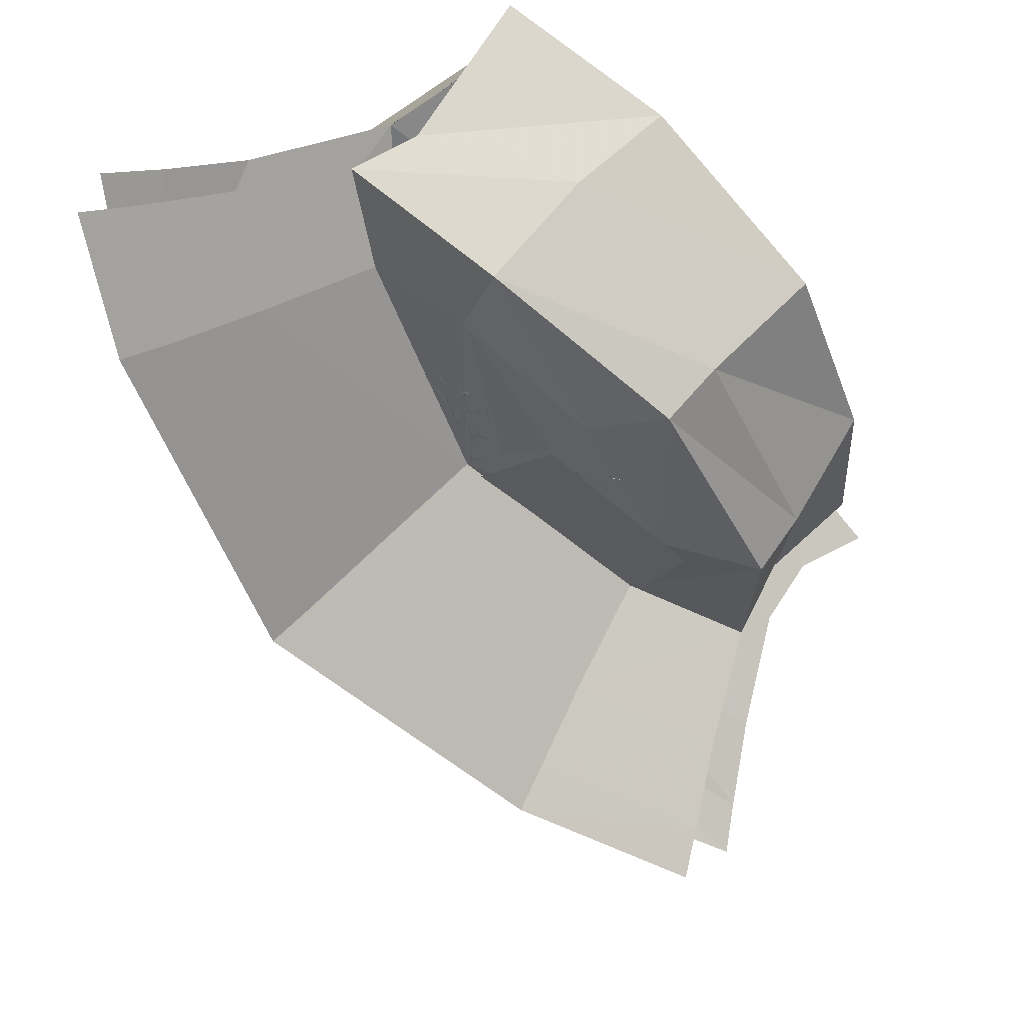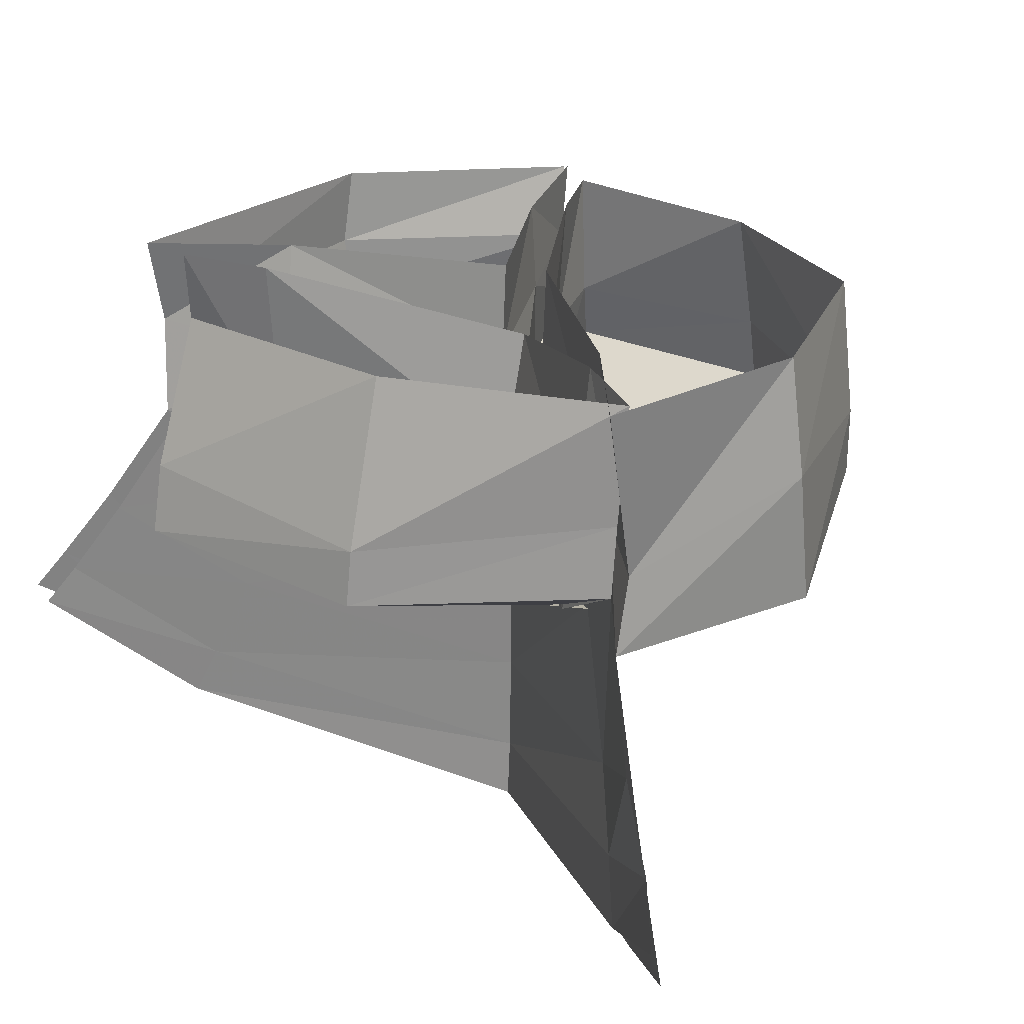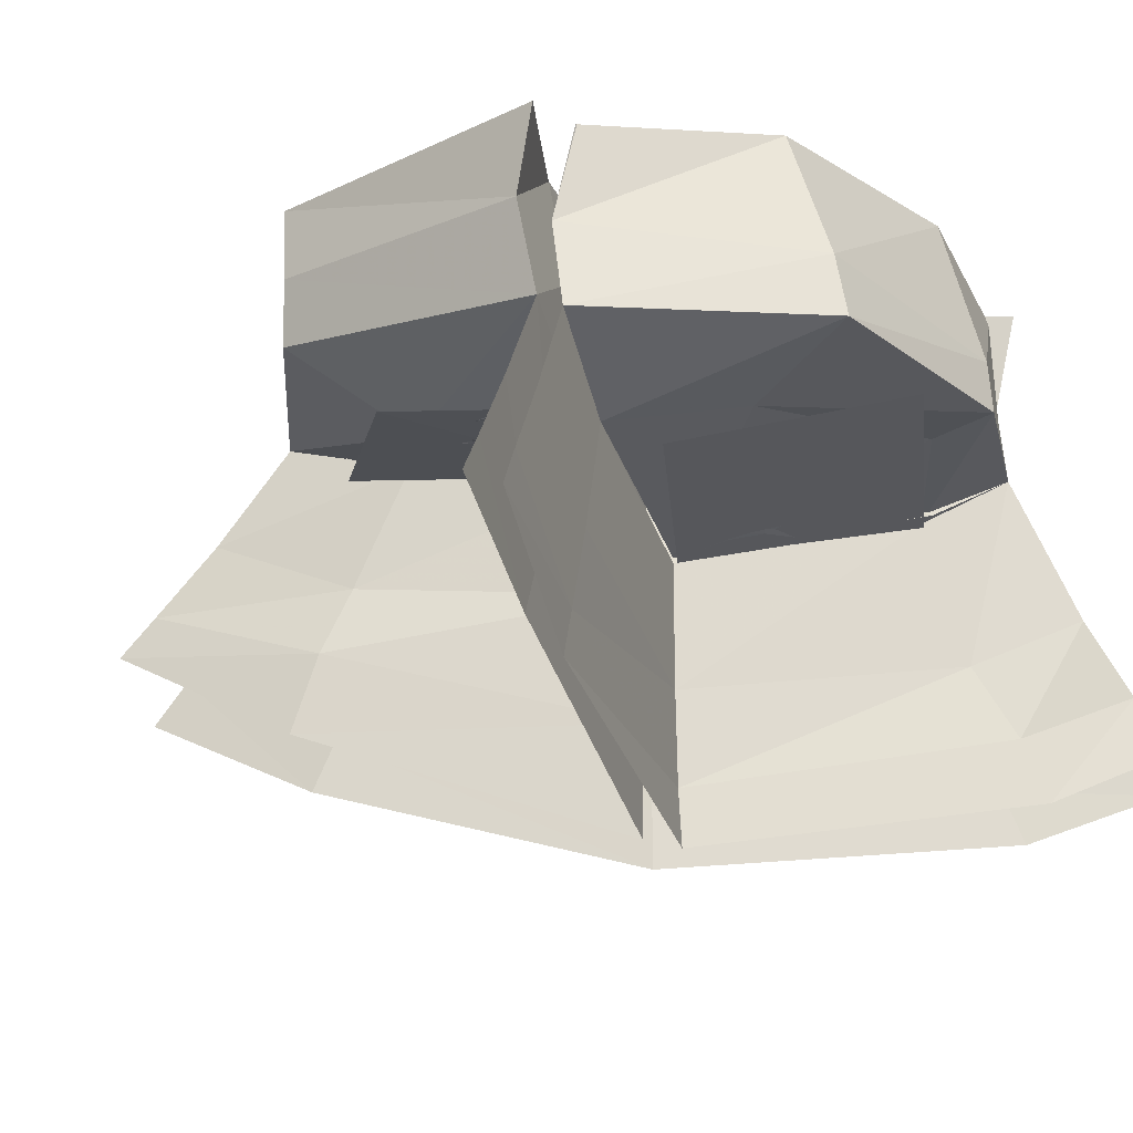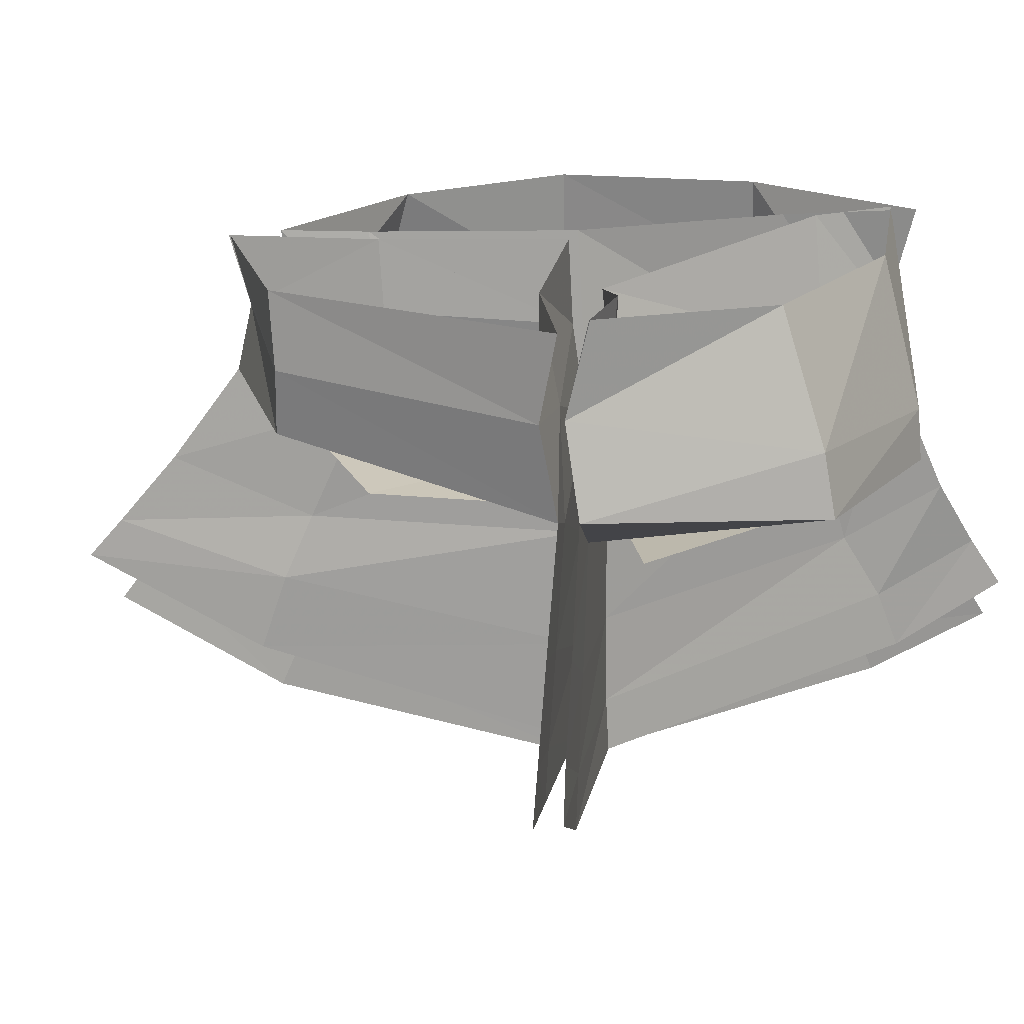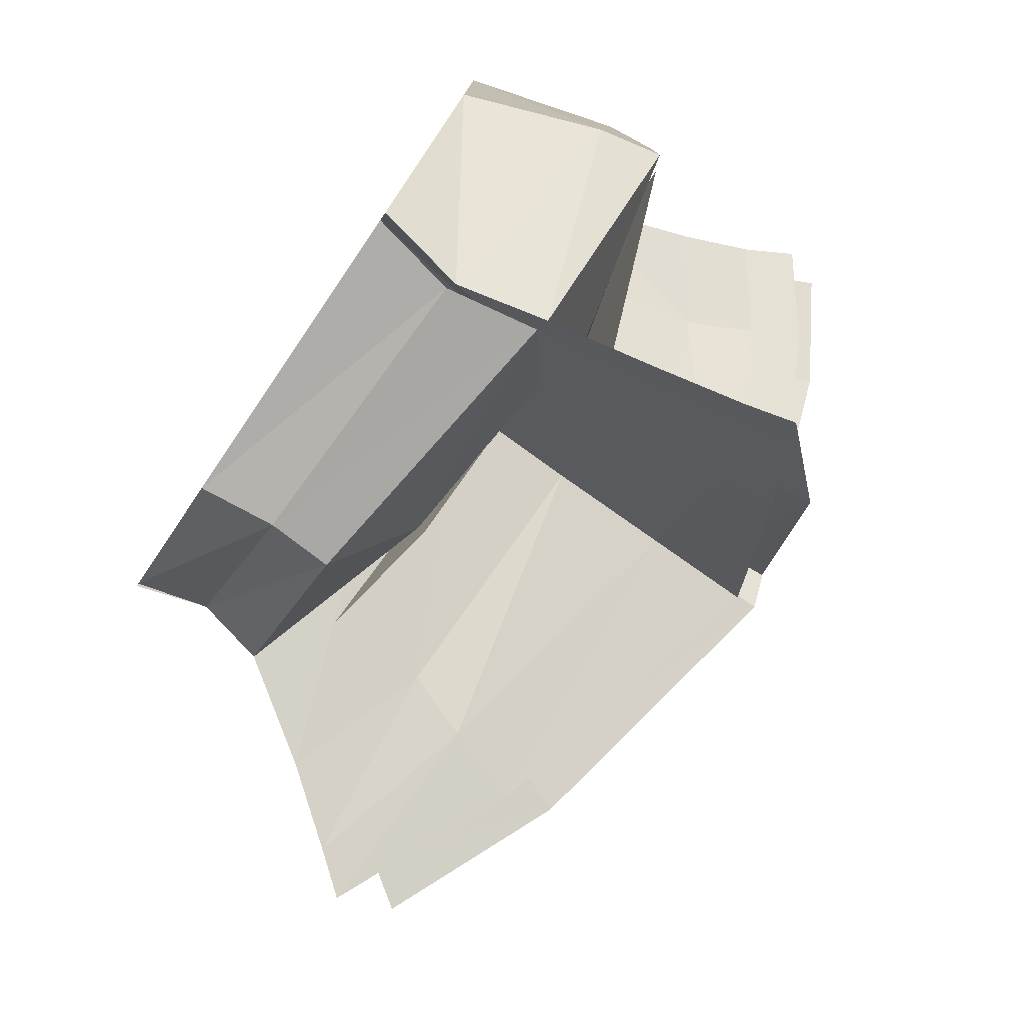
<metadata>
{"format":"obj","ext":"obj","renderer":"f3d","projection":"perspective","resolution":1024,"background":"white","views":[{"elev":70.5,"azim":46.3,"up":"+Z"},{"elev":24.5,"azim":-53.0,"up":"+Y"},{"elev":-20.4,"azim":-140.4,"up":"+Y"},{"elev":19.2,"azim":-151.1,"up":"+Y"},{"elev":-78.5,"azim":-124.2,"up":"+Z"}]}
</metadata>
<code>
v 0.1953 -0.8125 -0.1953
v 0.1719 -0.8203 -0.2344
v 0.25 -0.8438 -0.4219
v 0.2891 -0.8438 -0.4219
v 0.2812 -0.8516 -0.4688
v 0.3438 -0.8672 -0.5547
v 0.3672 -0.8672 -0.5469
v 0.375 -0.8672 -0.5781
v 0.4375 -0.875 -0.5938
v 0.1875 -0.8672 -0.5625
v 0.2109 -0.8672 -0.5781
v 0.1953 -0.875 -0.5938
v 0.2422 -0.8828 -0.6484
v 0.3125 -0.8828 -0.6562
v 0.3359 -0.8906 -0.6719
v 0.3125 -0.8906 -0.6875
v 0.3438 -0.8984 -0.7578
v 0.3906 -0.8984 -0.7734
v 0.375 -0.8984 -0.7891
v 0.4609 -0.9062 -0.8203
v 0.2734 -0.8984 -0.7422
v 0.3203 -0.9141 -0.8828
v 0.3516 -0.9141 -0.8828
v 0.3359 -0.9141 -0.8984
v 0.3672 -0.9219 -0.9297
v 0.3672 -0.9219 -0.9141
v 0.3125 -0.9219 -0.9297
v 0.1094 -0.8125 -0.1953
v 0.1172 -0.8828 -0.6562
v 0.875 0 -0.5625
v 0.8516 -0.3281 -0.5625
v 1.414 -0.3125 -0.7812
v 1.5 0 -0.8125
v 0.875 -0.375 -0.5391
v 1.484 -0.6172 -0.7969
v 0.7656 -0.6094 -1.555
v 0.7422 -0.3281 -1.586
v 1.484 0 -0.8203
v 0.7812 0 -1.562
v -0.4844 -0.375 -1.594
v -0.5625 0 -1.594
v -0.2031 0 -1.07
v -0.2578 -0.4141 -1.07
v 0.1172 -0.3828 -0.1562
v 0.1406 0 -0.1562
v 0.09375 -0.8125 -0.07031
v 0.9609 -0.7656 -0.6094
v -0.3281 -0.9609 -1.07
v -0.2891 -0.4688 -1.047
v 0.5234 -0.8828 -1.023
v 0.9609 -0.7656 -0.5938
v 1.172 -1.297 -0.7031
v 0.1094 -1.391 -0.07812
v -0.3984 -1.445 -1.273
v -0.5469 -0.7812 -1.547
v 1.758 -1.039 -0.9453
v 1.984 -1.344 -1.07
v 1.266 -1.586 -0.7969
v 0.1172 -1.945 -0.08594
v -0.4531 -1.805 -1.438
v -0.6562 -1.234 -1.844
v 0.7656 -1.078 0.2812
v 0.7656 -1.078 0.2656
v 0.8125 -1.062 0.3203
v 0.6641 -1.125 0.2422
v 0.6641 -1.125 0.2656
v 0.6484 -1.133 0.2656
v 0.4922 -1.18 0.1797
v 0.5391 -1.164 0.1562
v 0.5 -1.18 0.1406
v 0.6406 -1.133 0.07031
v 0.1406 -1.305 0.07812
v 0.125 -1.305 0.05469
v 0.3516 -1.219 0.1406
v 0.3281 -1.227 0.1641
v 0.375 -1.211 0.1797
v 0.4297 -1.203 0.3047
v 0.4141 -1.203 0.3203
v 0.4453 -1.195 0.3438
v 0.5625 -1.156 0.3828
v 0.5625 -1.156 0.3984
v 0.5859 -1.148 0.4062
v 0.6328 -1.133 0.4844
v 0.625 -1.141 0.5
v 0.6328 -1.133 0.5078
v 0.6328 -1.133 0.5547
v 0.6875 -1.117 0.3359
v 0.4062 -1.203 0.3828
v 0.7422 -1.102 0.3828
v 0.7266 -1.109 0.5156
v 0.7188 -1.109 0.5312
v 0.7422 -1.102 0.5234
v 0.7578 -1.078 0.6172
v 0.7734 -1.078 0.6328
v 0.7734 -1.078 0.6875
v 0.8203 -1.055 0.6562
v 0.8047 -1.078 0.5078
v -0.8047 -0.7266 1.148
v -0.9844 0 1.172
v -0.4844 0 0.7734
v -0.4766 -0.7031 0.8672
v -0.8828 -1.039 1.148
v -0.05469 -0.4922 1.453
v -0.0625 0 1.391
v -0.5078 -0.6875 0.8516
v -0.5859 -1.195 0.8516
v -0.03906 -1.18 1.094
v 0.01562 -1.047 1.461
v 0.8516 -0.5781 1.156
v 0.8281 0 1.102
v 0.1875 0 0.02344
v 0.1406 -0.7266 0.02344
v 0.9922 0 -0.4531
v 0.9453 -0.5703 -0.4688
v 0.1094 -1.32 -0.02344
v 0.9219 -0.5156 -0.4922
v 0.6016 -1.07 0.8906
v 0.875 -0.8672 1.141
v 1.406 -0.5234 0.3047
v 1.258 0 0.3203
v 1.352 0 -0.6172
v 1.344 -0.5312 -0.5938
v 0.9531 -1.062 -0.5156
v 1.039 -1.039 0.2578
v 1.461 -0.8047 0.3047
v 1.461 -0.8047 -0.6641
v 0.125 -1.32 0.05469
v 0.1406 -1.32 0.07812
v 0.1328 -1.305 0.1719
v 0.1016 -1.305 0.1719
v 0.09375 -1.297 0.2031
v 0.02344 -1.289 0.2969
v 0.007812 -1.289 0.2812
v 0 -1.289 0.3203
v -0.08594 -1.273 0.4062
v -0.1016 -1.281 0.3828
v -0.1094 -1.273 0.4062
v -0.2109 -1.273 0.4141
v 0.125 -1.289 0.2578
v 0.1016 -1.289 0.2812
v 0.1172 -1.289 0.3125
v 0.07812 -1.281 0.3516
v 0.1562 -1.281 0.3281
v 0.1328 -1.281 0.3594
v 0.1562 -1.281 0.3672
v 0.1484 -1.273 0.4453
v 0.2266 -1.273 0.4219
v -0.08594 -1.266 0.5
v -0.1016 -1.266 0.5078
v -0.09375 -1.258 0.5234
v -0.1484 -1.258 0.5625
v -0.1406 -1.242 0.6406
v -0.03125 -1.25 0.5703
v 0.03125 -1.273 0.4062
v 0.007812 -1.273 0.4297
v 0.03125 -1.273 0.4453
v -0.02344 -1.266 0.5078
v 0.07812 -1.266 0.4609
v 0.0625 -1.266 0.4766
v 0.07812 -1.266 0.4922
v 0.03125 -1.258 0.5625
v 0.02344 -1.258 0.5625
v 0.02344 -1.25 0.5781
v -0.01562 -1.242 0.6172
v 0.0625 -1.25 0.6094
v 0.05469 -1.242 0.6172
v 0.04688 -1.234 0.6875
v 0.1406 -1.258 0.5391
v 0.1172 -1.258 0.5391
v 0.1406 -1.258 0.5625
v 0.1094 -1.25 0.5859
v 0.1719 -1.25 0.5703
v 0.1797 -1.25 0.5859
v 0.1641 -1.242 0.6484
v 0.2578 -1.25 0.5781
v 0.02344 -1.25 0.03906
v -0.6562 -1.008 0.875
v -1.328 -0.9297 -0.1719
v -0.5938 -1.164 -0.8594
v 0.08594 -0.9297 -0.2578
v -0.1641 -0.9375 -0.9766
v 0.4688 -0.8906 -1.32
v 1.148 -0.8359 -0.7734
v -0.8906 -0.4922 1.148
v -0.6953 -0.6016 0.8047
v -0.625 0 0.8281
v -0.8594 0 1.172
v -0.6641 -0.6172 0.8203
v 0.05469 -0.25 0.007812
v -0.03125 -0.7812 -0.03125
v -0.5 0 -0.9531
v -0.4297 -0.7266 -0.9609
v -0.5781 0 -1.359
v -0.5 -0.4062 -1.406
v -0.3984 -1.062 -0.9922
v -0.5938 -0.8047 -1.453
v -1.352 -0.5781 -0.7891
v -1.141 0 -0.7734
v -0.5781 0 -1.352
v -0.9219 -0.7734 1.148
v -0.75 -0.9922 0.7969
v 0 -1.242 -0.02344
v -0.8438 -0.9922 -0.6094
v -1.406 -0.8516 -0.7891
v -0.3984 -0.6719 -0.9844
v -0.6094 -1.07 0.2578
v -0.6016 -1.07 0.2734
v -0.6797 -1.047 0.2734
v -0.5156 -1.094 0.2188
v -0.5312 -1.094 0.2031
v -0.5156 -1.094 0.1875
v -0.3438 -1.148 0.1406
v -0.3672 -1.141 0.1875
v -0.3281 -1.156 0.1719
v -0.375 -1.141 0.3203
v -0.02344 -1.242 -0.0625
v -0.02344 -1.242 -0.01562
v -0.2188 -1.188 0.07031
v -0.2188 -1.188 0.03125
v -0.2656 -1.172 0.05469
v -0.3906 -1.133 0.007812
v -0.3906 -1.133 -0.01562
v -0.4297 -1.125 -0.01562
v -0.5391 -1.086 0.04688
v -0.5469 -1.086 0.03125
v -0.5703 -1.078 0.04688
v -0.6641 -1.055 0.02344
v -0.6641 -1.055 0.007812
v -0.6797 -1.047 0.007812
v -0.7109 -1.039 -0.02344
v -0.5938 -1.07 0.1641
v -0.4375 -1.117 -0.07031
v -0.6797 -1.047 0.1719
v -0.6641 -1.055 0.01562
v -0.75 -1.031 0.07031
v -0.7656 -1.023 0.0625
v -0.7656 -1.023 0.07031
v -0.8594 -0.9922 0.02344
v -0.8438 -1 0.01562
v -0.8672 -0.9922 0.01562
v -0.9062 -0.9844 -0.02344
v -0.8047 -1.008 0.1328
v -0.9219 -0.9766 0.03906
v -1.375 -0.6641 0.2422
v -1.188 0 0.2344
v -1.094 -0.9141 0.2578
v -0.6562 -0.9922 0.8516
v -1.398 -0.8906 0.2344
v -0.8906 -0.4844 1.148
v 1.008 -1.055 -0.4531
v 1.188 -1.008 0.2578
v 0.5625 -1.234 0.8047
v 0.2109 -1.328 0.02344
v 0.1406 -1.266 0.03125
v 0.5234 -1.195 0.7344
v -0.07812 -1.172 1.133
v -0.5 -1.219 0.8594
v 0.1172 -1.875 -0.02344
v 1.125 -1.57 -0.6094
v 1.734 -1.258 -0.7891
v 1.266 -1.945 -0.6875
v 1.961 -1.594 -0.8906
v 1.344 -2.156 -0.7344
v 2.086 -1.781 -0.9531
v -0.7031 -1.727 1.016
v -0.7969 -2.125 1.148
v 0.125 -2.297 -0.02344
v 0.125 -2.539 -0.02344
v -1.055 -1.539 1.367
v -1.195 -1.914 1.547
v -1.281 -2.125 1.656
v -0.8594 -2.352 1.227
v -0.7109 -1.258 -1.734
v -0.4766 -1.57 -1.18
v 0 -1.266 -0.02344
v 0 -1.812 -0.02344
v -0.7656 -1.609 1.016
v -1.117 -1.391 1.367
v -0.9062 -1.922 1.148
v -1.234 -1.711 1.547
v -0.9844 -2.195 1.227
v -1.352 -1.945 1.656
v -0.75 -1.57 -2.086
v -0.4922 -2.008 -1.539
v -0.8047 -1.758 -2.227
v -0.8047 -1.594 -1.961
v -0.5391 -1.945 -1.336
v -0.007812 -2.227 -0.02344
v -0.02344 -2.477 -0.02344
v 0.125 -2.43 -0.08594
v 1.367 -1.93 -0.8516
v 2.117 -1.516 -1.141
v -0.8672 -1.781 -2.094
v -0.5781 -2.156 -1.43
f 1 2 3
f 1 3 4
f 4 3 5
f 4 5 6
f 4 6 7
f 7 6 8
f 7 8 9
f 5 3 10
f 5 10 11
f 11 10 12
f 11 12 13
f 8 6 14
f 8 14 15
f 15 14 16
f 15 16 17
f 15 17 18
f 18 17 19
f 18 19 20
f 16 14 21
f 19 17 22
f 19 22 23
f 23 22 24
f 23 24 25
f 23 25 26
f 24 22 27
f 2 1 28
f 12 10 29
f 62 63 64
f 63 62 65
f 65 62 66
f 65 66 67
f 65 67 68
f 65 68 69
f 69 68 70
f 69 70 71
f 72 73 74
f 72 74 75
f 75 74 76
f 75 76 77
f 75 77 78
f 78 77 79
f 79 77 80
f 79 80 81
f 81 80 82
f 81 82 83
f 81 83 84
f 84 83 85
f 84 85 86
f 76 74 70
f 76 70 68
f 67 66 87
f 78 88 79
f 82 80 89
f 85 83 90
f 85 90 91
f 91 90 92
f 91 92 93
f 91 93 93
f 93 93 94
f 93 94 95
f 94 93 96
f 92 90 97
f 127 128 129
f 127 129 130
f 130 129 131
f 130 131 132
f 130 132 133
f 133 132 134
f 133 134 135
f 133 135 136
f 136 135 137
f 136 137 138
f 131 129 139
f 131 139 140
f 140 139 141
f 140 141 142
f 141 139 143
f 141 143 144
f 144 143 145
f 144 145 146
f 143 147 145
f 137 135 148
f 137 148 149
f 149 148 150
f 149 150 151
f 149 151 151
f 151 151 152
f 150 148 153
f 132 154 155
f 132 155 134
f 155 156 157
f 156 155 154
f 156 154 158
f 156 158 159
f 159 158 160
f 159 160 161
f 159 161 162
f 162 161 163
f 162 163 164
f 163 161 165
f 163 165 166
f 166 165 167
f 160 158 168
f 160 168 169
f 169 168 170
f 169 170 171
f 170 168 172
f 170 172 172
f 172 172 173
f 172 173 174
f 173 172 175
f 206 207 208
f 207 206 209
f 209 206 210
f 209 210 211
f 209 211 212
f 209 212 213
f 213 212 214
f 213 214 215
f 216 217 218
f 216 218 219
f 219 218 220
f 219 220 221
f 219 221 222
f 222 221 223
f 223 221 224
f 223 224 225
f 225 224 226
f 225 226 227
f 225 227 228
f 228 227 229
f 228 229 230
f 220 218 214
f 220 214 212
f 211 210 231
f 222 232 223
f 226 224 233
f 229 234 235
f 229 235 236
f 236 235 237
f 236 237 238
f 236 238 239
f 239 238 240
f 239 240 241
f 237 235 242
f 240 238 243
f 30 31 32
f 30 32 33
f 32 35 36
f 32 36 37
f 32 37 38
f 38 37 39
f 39 37 40
f 39 40 41
f 41 40 42
f 42 40 43
f 42 43 44
f 42 44 45
f 45 44 30
f 30 44 31
f 31 44 46
f 31 46 47
f 31 47 35
f 31 35 32
f 43 48 46
f 43 46 44
f 46 48 50
f 46 50 51
f 48 55 50
f 50 55 36
f 50 36 35
f 50 35 51
f 43 40 55
f 43 55 48
f 55 40 37
f 55 37 36
f 98 99 100
f 98 100 101
f 98 101 102
f 98 102 103
f 98 103 104
f 98 104 99
f 102 106 107
f 102 107 108
f 102 108 103
f 103 108 109
f 103 109 110
f 103 110 104
f 101 100 111
f 101 111 112
f 101 112 106
f 101 106 102
f 112 111 113
f 112 113 114
f 112 114 115
f 112 115 106
f 106 115 107
f 107 115 117
f 107 117 108
f 108 117 118
f 108 118 109
f 109 118 119
f 109 119 120
f 109 120 110
f 114 113 121
f 114 121 122
f 114 122 123
f 114 123 115
f 115 123 124
f 115 124 117
f 117 124 118
f 118 124 125
f 118 125 119
f 119 125 126
f 119 126 122
f 119 122 120
f 120 122 121
f 123 122 126
f 123 126 125
f 123 125 124
f 184 185 186
f 184 186 187
f 189 190 191
f 191 190 192
f 191 192 193
f 193 192 194
f 194 192 195
f 194 195 196
f 194 196 197
f 194 197 198
f 194 198 199
f 185 190 189
f 185 189 186
f 200 201 185
f 200 185 184
f 201 202 190
f 201 190 185
f 190 202 192
f 192 202 195
f 195 202 203
f 195 203 204
f 195 204 196
f 196 204 197
f 197 204 244
f 197 244 245
f 197 245 198
f 246 203 202
f 246 202 247
f 246 247 248
f 246 248 203
f 203 248 204
f 204 248 244
f 244 248 249
f 244 249 187
f 244 187 245
f 248 247 200
f 248 200 249
f 32 30 34
f 32 34 35
f 44 46 34
f 44 34 30
f 44 30 45
f 44 45 42
f 44 42 49
f 44 49 46
f 46 49 48
f 46 51 52
f 46 52 53
f 46 53 48
f 48 53 54
f 48 54 55
f 51 35 56
f 51 56 52
f 54 61 55
f 98 99 100
f 98 100 105
f 98 105 102
f 102 105 106
f 112 106 105
f 112 105 111
f 112 111 113
f 112 113 116
f 112 116 115
f 112 115 106
f 121 122 116
f 121 116 113
f 186 184 188
f 186 188 189
f 189 188 190
f 190 201 202
f 195 196 194
f 195 194 205
f 195 205 202
f 202 205 190
f 190 205 191
f 190 191 189
f 30 32 33
f 42 41 40
f 42 40 49
f 49 40 55
f 49 55 48
f 34 47 35
f 47 34 46
f 105 100 111
f 115 116 123
f 123 116 122
f 123 122 126
f 184 186 187
f 205 194 193
f 205 193 191
f 200 201 188
f 200 188 184
f 201 190 188
f 123 115 258
f 123 258 259
f 123 259 126
f 126 259 260
f 115 106 265
f 115 265 258
f 106 102 269
f 106 269 265
f 195 196 273
f 195 273 274
f 195 274 275
f 275 274 276
f 275 276 247
f 247 276 277
f 247 277 200
f 200 277 278
f 52 56 57
f 52 57 58
f 52 58 53
f 53 58 59
f 53 59 54
f 54 59 60
f 54 60 61
f 260 259 261
f 260 261 262
f 258 265 266
f 258 266 267
f 258 267 259
f 259 267 261
f 265 269 270
f 265 270 266
f 278 277 279
f 278 279 280
f 61 60 283
f 274 273 286
f 274 286 287
f 274 287 276
f 276 287 288
f 276 288 277
f 277 288 279
f 176 177 178
f 176 178 179
f 180 181 182
f 180 182 183
f 250 251 252
f 250 252 253
f 254 255 256
f 254 256 257
f 262 261 263
f 262 263 264
f 261 267 268
f 261 268 263
f 266 270 271
f 266 271 272
f 266 272 267
f 267 272 268
f 280 279 281
f 280 281 282
f 283 60 284
f 283 284 285
f 279 288 289
f 279 289 281
f 60 59 290
f 60 290 284
f 59 58 291
f 59 291 290
f 58 57 292
f 58 292 291
f 287 286 293
f 287 293 294
f 287 294 288
f 288 294 289

</code>
